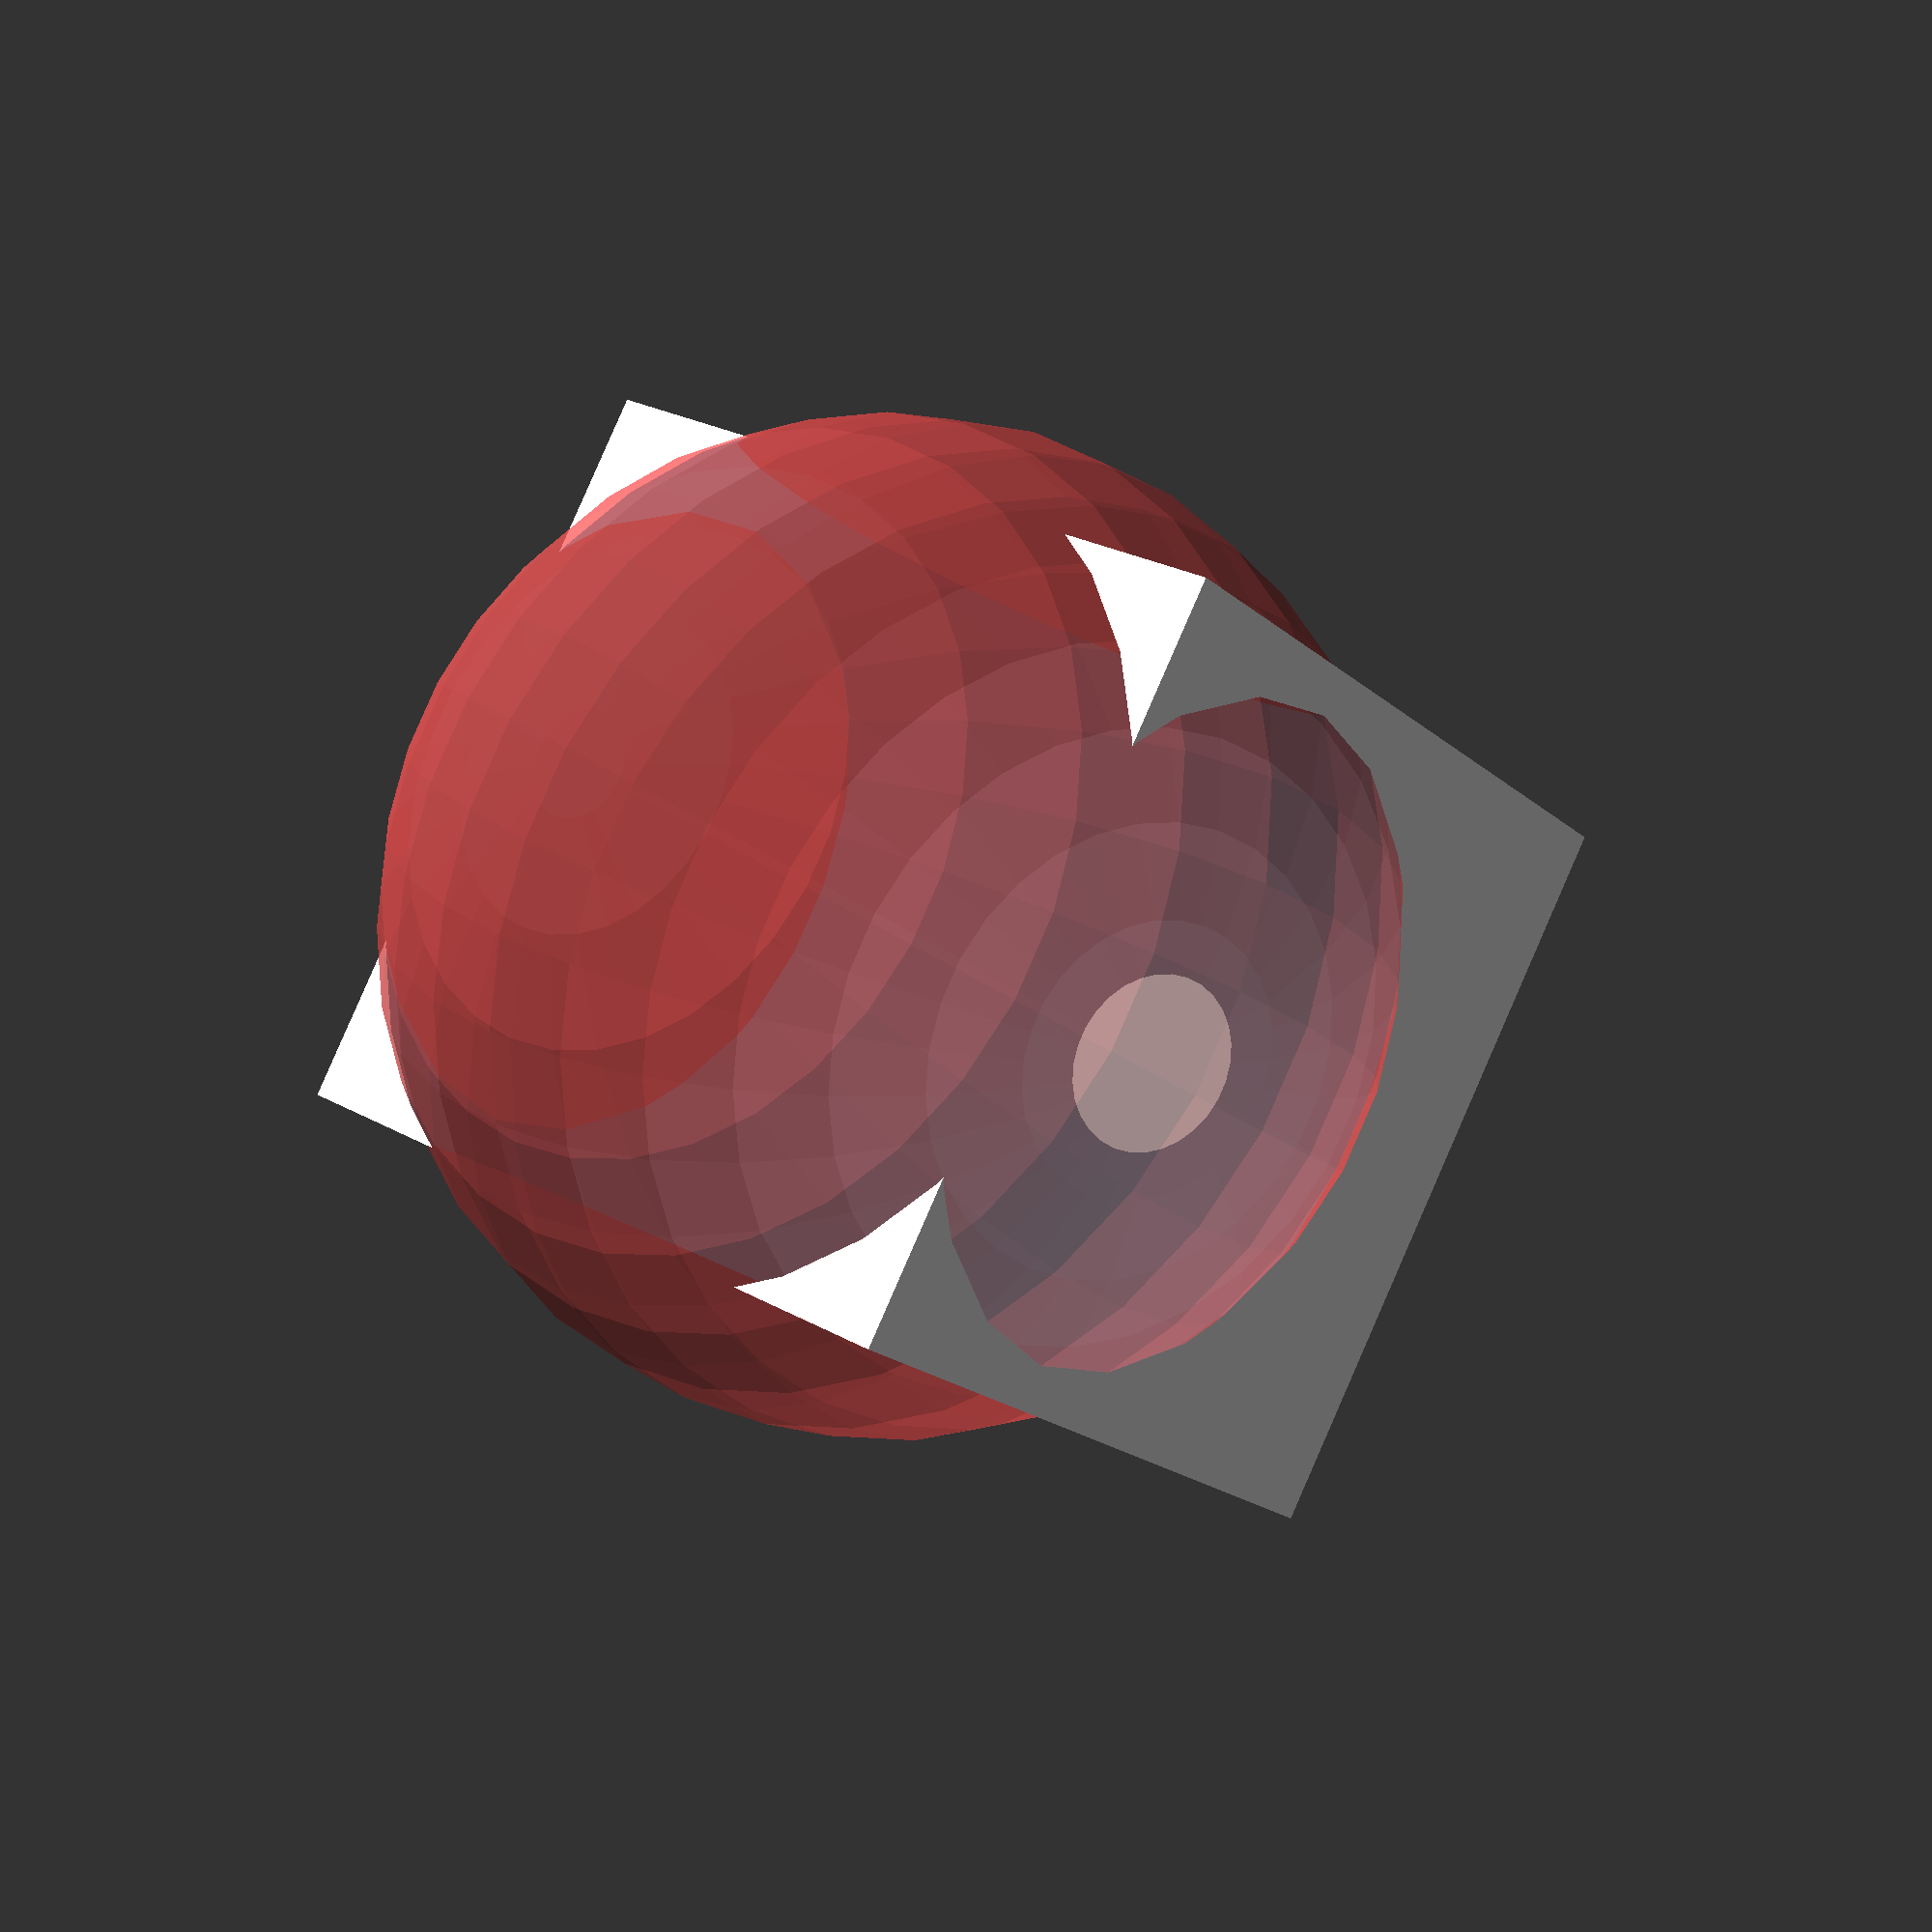
<openscad>
// Example from OpenSCAD, modified for this homework
module boxHat(width, offset)
{
difference()
{
cube(width/2, center = true);
# translate([0,0,-offset]) sphere(width / 3);
}
}
translate([0,0,20]) cylinder(h = 3*5-4, r1 = 15, r2 = 0, center = true);
boxHat(60,5);
</openscad>
<views>
elev=20.2 azim=241.3 roll=213.4 proj=p view=solid
</views>
